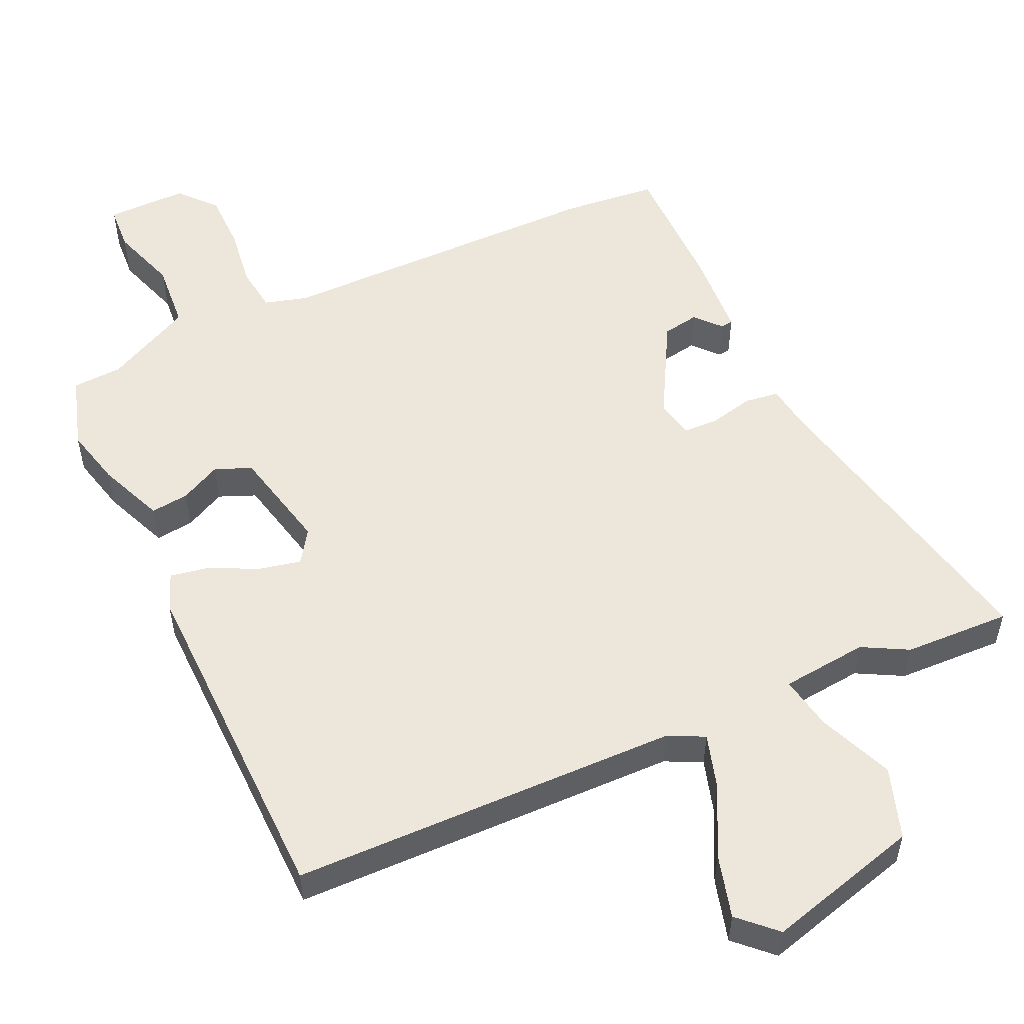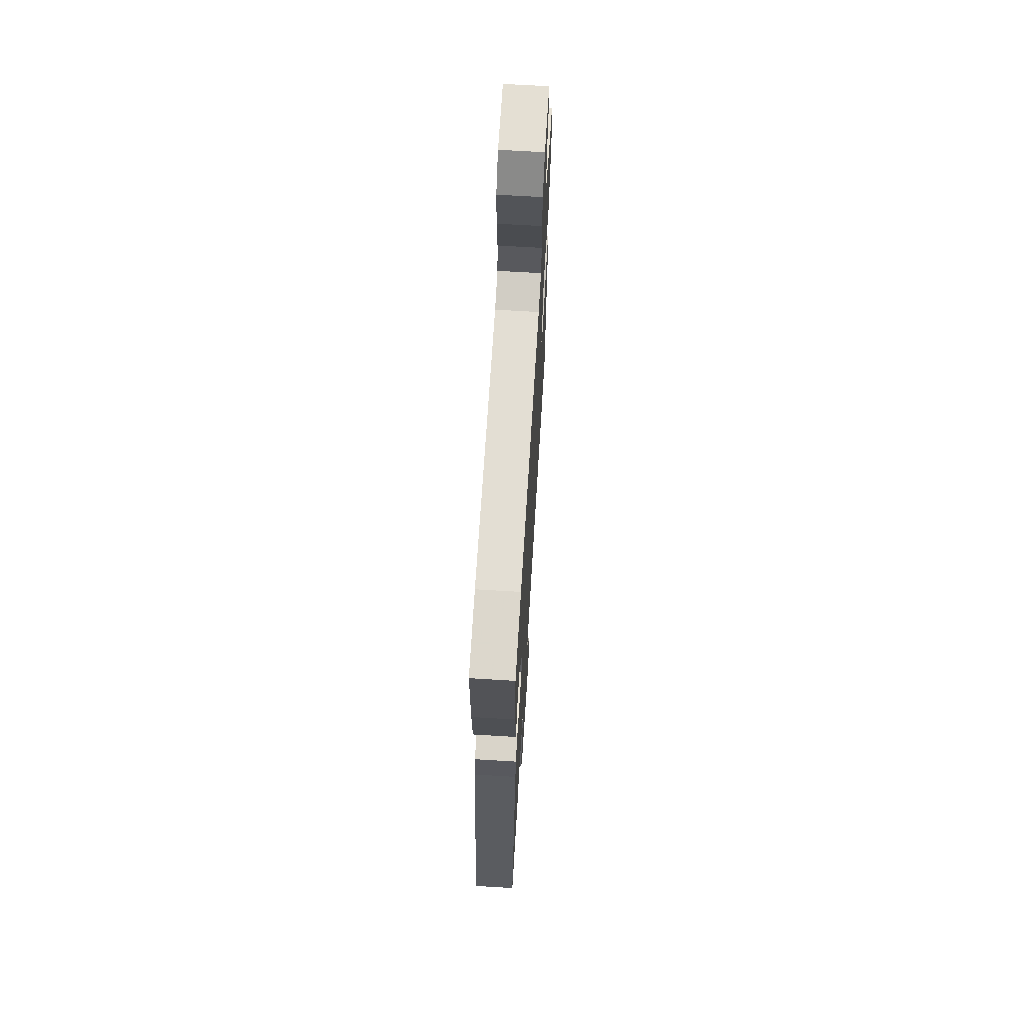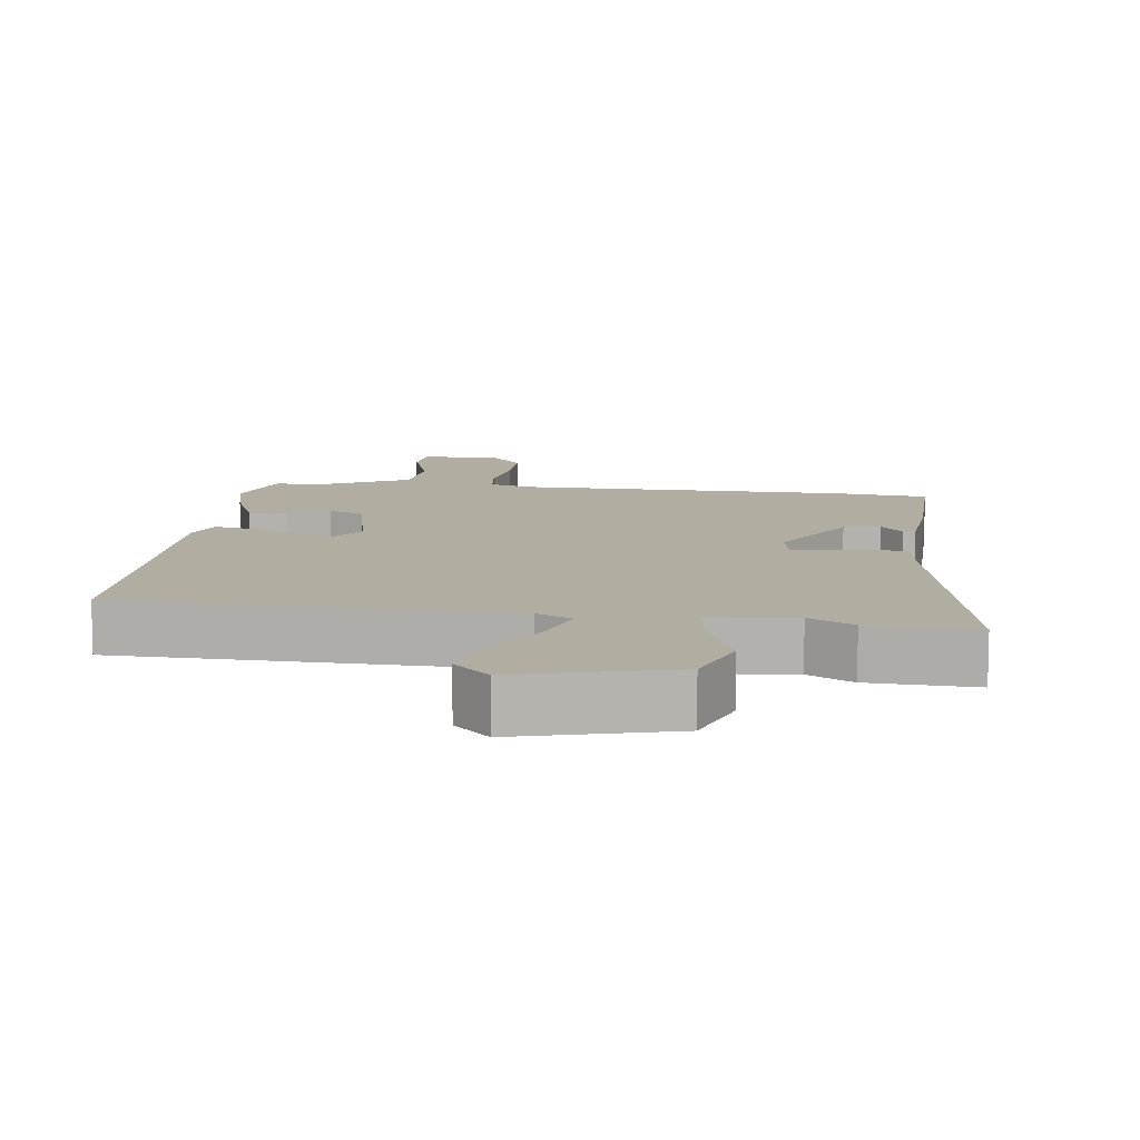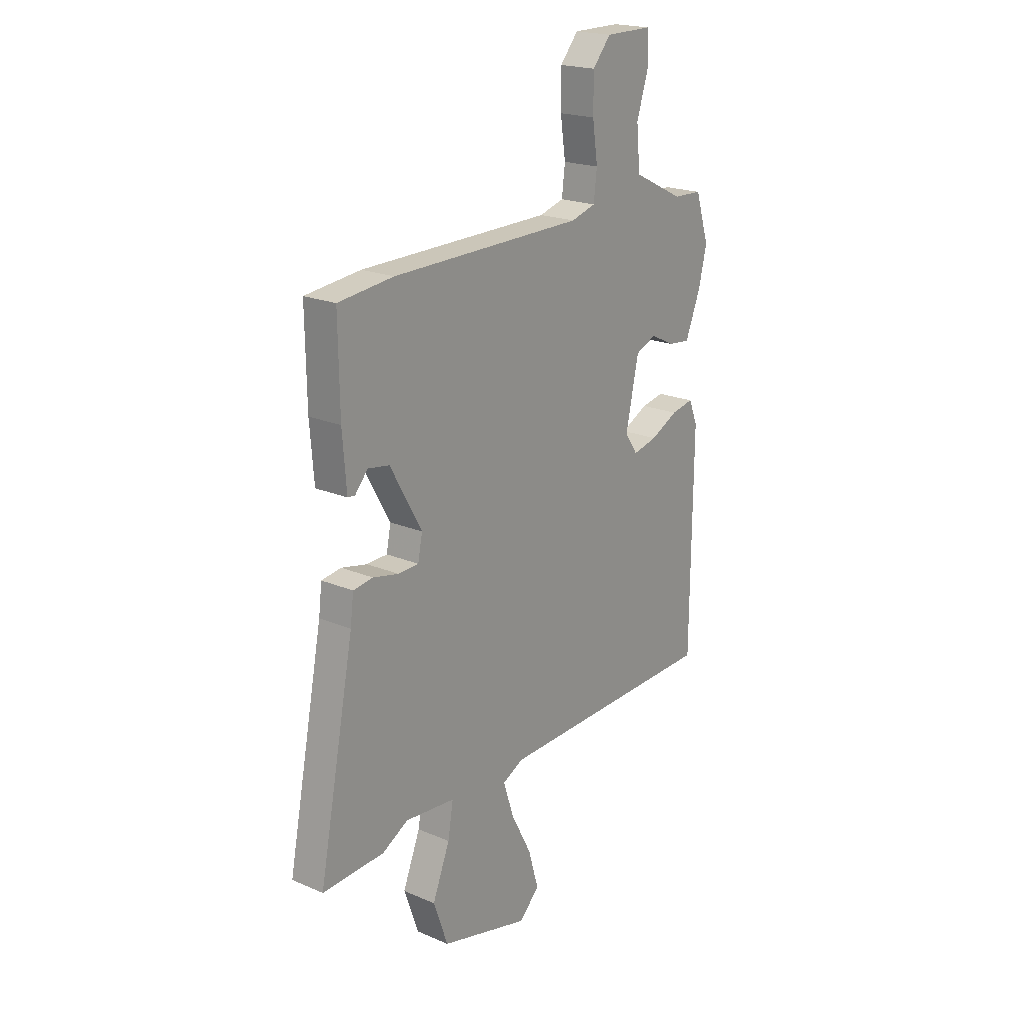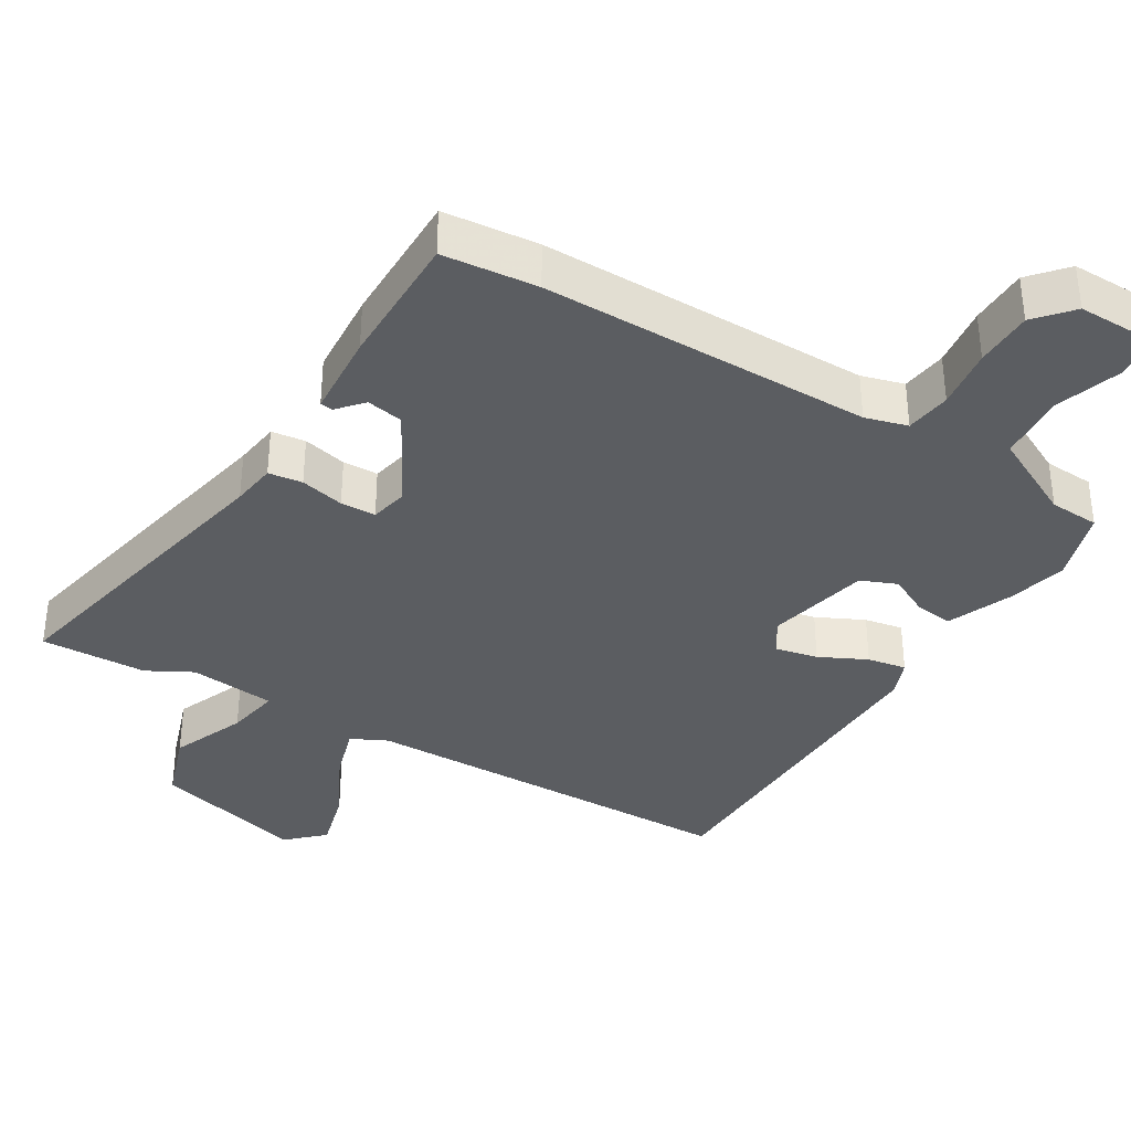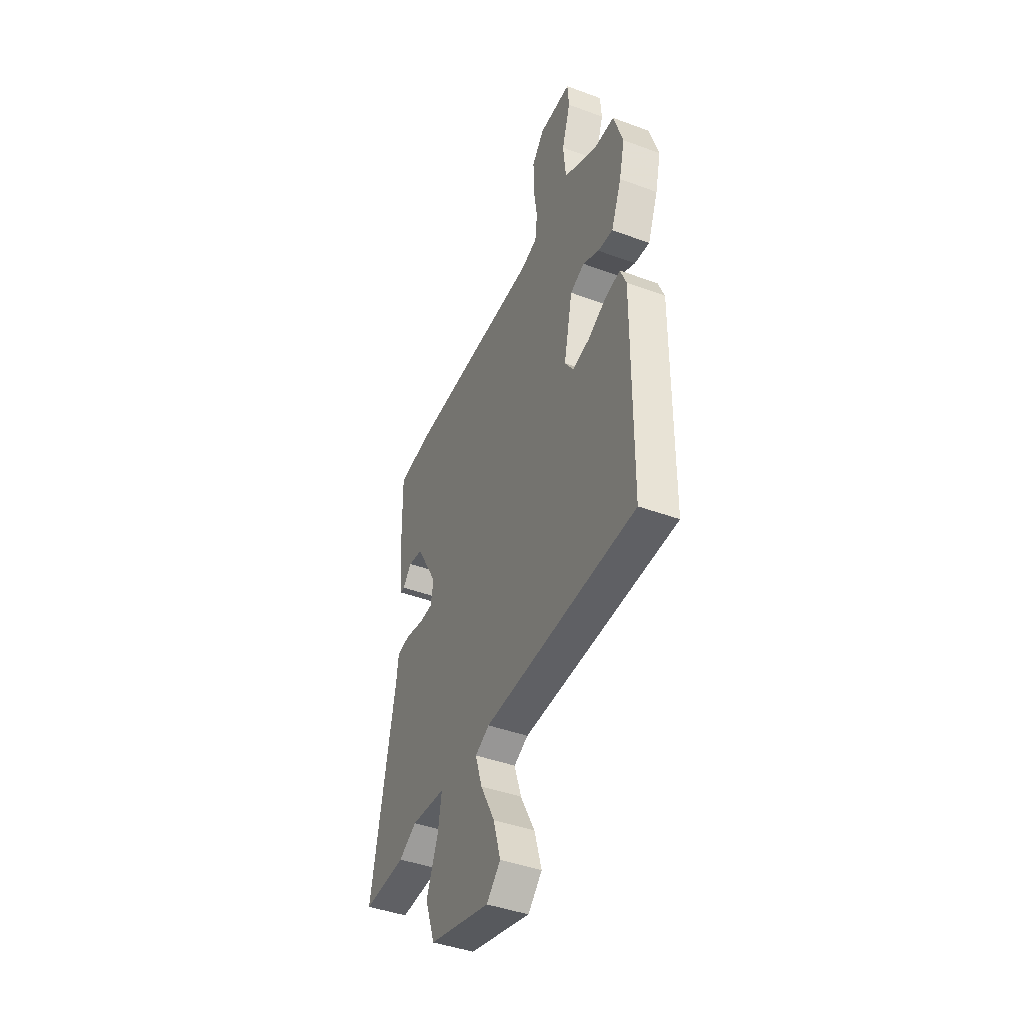
<metadata>
{"format":"obj","ext":"obj","renderer":"f3d","projection":"perspective","resolution":1024,"background":"white","views":[{"elev":53.1,"azim":154.7,"up":"+Y"},{"elev":66.7,"azim":-86.5,"up":"+Z"},{"elev":10.5,"azim":-172.8,"up":"+Y"},{"elev":20.4,"azim":-52.2,"up":"+Z"},{"elev":-36.2,"azim":-31.8,"up":"+Y"},{"elev":-43.0,"azim":66.3,"up":"+Z"}]}
</metadata>
<code>
v 0.499 0.07 0.502
v 0.533 0.07 0.396
v 0.513 0.07 0.311
v 0.475 0.07 0.216
v 0.42 0.07 0.222
v 0.361 0.07 0.251
v 0.309 0.07 0.229
v 0.277 0.07 0.079
v 0.309 0.07 0.032
v 0.37 0.07 0.046
v 0.438 0.07 0.08
v 0.494 0.07 0.091
v 0.516 0.07 0.037
v 0.512 0.07 -0.46
v -0.046 0.07 -0.475
v -0.098 0.07 -0.501
v -0.073 0.07 -0.58
v -0.021 0.07 -0.679
v 0.005 0.07 -0.769
v -0.046 0.07 -0.819
v -0.268 0.07 -0.761
v -0.304 0.07 -0.659
v -0.261 0.07 -0.551
v -0.248 0.07 -0.473
v -0.373 0.07 -0.461
v -0.438 0.07 -0.497
v -0.592 0.07 -0.504
v -0.504 0.07 -0.052
v -0.496 0.07 0.013
v -0.447 0.07 0.02
v -0.383 0.07 0.006
v -0.332 0.07 0.008
v -0.321 0.07 0.063
v -0.4 0.07 0.202
v -0.453 0.07 0.211
v -0.485 0.07 0.174
v -0.503 0.07 0.176
v -0.513 0.07 0.3
v -0.516 0.07 0.498
v -0.379 0.07 0.513
v 0.1 0.07 0.518
v 0.161 0.07 0.536
v 0.169 0.07 0.602
v 0.156 0.07 0.69
v 0.156 0.07 0.774
v 0.201 0.07 0.827
v 0.318 0.07 0.827
v 0.323 0.07 0.761
v 0.292 0.07 0.664
v 0.301 0.07 0.567
v 0.427 0.07 0.505
v 0.499 0 0.502
v 0.533 0 0.396
v 0.513 0 0.311
v 0.475 0 0.216
v 0.42 0 0.222
v 0.361 0 0.251
v 0.309 0 0.229
v 0.277 0 0.079
v 0.309 0 0.032
v 0.37 0 0.046
v 0.438 0 0.08
v 0.494 0 0.091
v 0.516 0 0.037
v 0.512 0 -0.46
v -0.046 0 -0.475
v -0.098 0 -0.501
v -0.073 0 -0.58
v -0.021 0 -0.679
v 0.005 0 -0.769
v -0.046 0 -0.819
v -0.268 0 -0.761
v -0.304 0 -0.659
v -0.261 0 -0.551
v -0.248 0 -0.473
v -0.373 0 -0.461
v -0.438 0 -0.497
v -0.592 0 -0.504
v -0.504 0 -0.052
v -0.496 0 0.013
v -0.447 0 0.02
v -0.383 0 0.006
v -0.332 0 0.008
v -0.321 0 0.063
v -0.4 0 0.202
v -0.453 0 0.211
v -0.485 0 0.174
v -0.503 0 0.176
v -0.513 0 0.3
v -0.516 0 0.498
v -0.379 0 0.513
v 0.1 0 0.518
v 0.161 0 0.536
v 0.169 0 0.602
v 0.156 0 0.69
v 0.156 0 0.774
v 0.201 0 0.827
v 0.318 0 0.827
v 0.323 0 0.761
v 0.292 0 0.664
v 0.301 0 0.567
v 0.427 0 0.505
f 46 47 48 49
f 46 49 50
f 43 44 45 46
f 42 43 46 50
f 41 42 50 51
f 35 36 37 38
f 34 35 38 39
f 33 34 39 40
f 28 29 30 31
f 28 31 32
f 25 26 27 28
f 24 25 28 32
f 20 21 22 23
f 20 23 24
f 17 18 19 20
f 16 17 20 24
f 15 16 24 32
f 10 11 12 13
f 9 10 13 14
f 8 9 14 15
f 3 4 5 6
f 1 2 3 6
f 1 6 7
f 51 1 7
f 33 40 41 51
f 33 51 7
f 15 32 33
f 7 8 15 33
f 100 99 98 97
f 101 100 97
f 97 96 95 94
f 101 97 94 93
f 102 101 93 92
f 89 88 87 86
f 90 89 86 85
f 91 90 85 84
f 82 81 80 79
f 83 82 79
f 79 78 77 76
f 83 79 76 75
f 74 73 72 71
f 75 74 71
f 71 70 69 68
f 75 71 68 67
f 83 75 67 66
f 64 63 62 61
f 65 64 61 60
f 66 65 60 59
f 57 56 55 54
f 57 54 53 52
f 58 57 52
f 58 52 102
f 102 92 91 84
f 58 102 84
f 84 83 66
f 84 66 59 58
f 1 52 53 2
f 2 53 54 3
f 3 54 55 4
f 4 55 56 5
f 5 56 57 6
f 6 57 58 7
f 7 58 59 8
f 8 59 60 9
f 9 60 61 10
f 10 61 62 11
f 11 62 63 12
f 12 63 64 13
f 13 64 65 14
f 14 65 66 15
f 15 66 67 16
f 16 67 68 17
f 17 68 69 18
f 18 69 70 19
f 19 70 71 20
f 20 71 72 21
f 21 72 73 22
f 22 73 74 23
f 23 74 75 24
f 24 75 76 25
f 25 76 77 26
f 26 77 78 27
f 27 78 79 28
f 28 79 80 29
f 29 80 81 30
f 30 81 82 31
f 31 82 83 32
f 32 83 84 33
f 33 84 85 34
f 34 85 86 35
f 35 86 87 36
f 36 87 88 37
f 37 88 89 38
f 38 89 90 39
f 39 90 91 40
f 40 91 92 41
f 41 92 93 42
f 42 93 94 43
f 43 94 95 44
f 44 95 96 45
f 45 96 97 46
f 46 97 98 47
f 47 98 99 48
f 48 99 100 49
f 49 100 101 50
f 50 101 102 51
f 51 102 52 1

</code>
